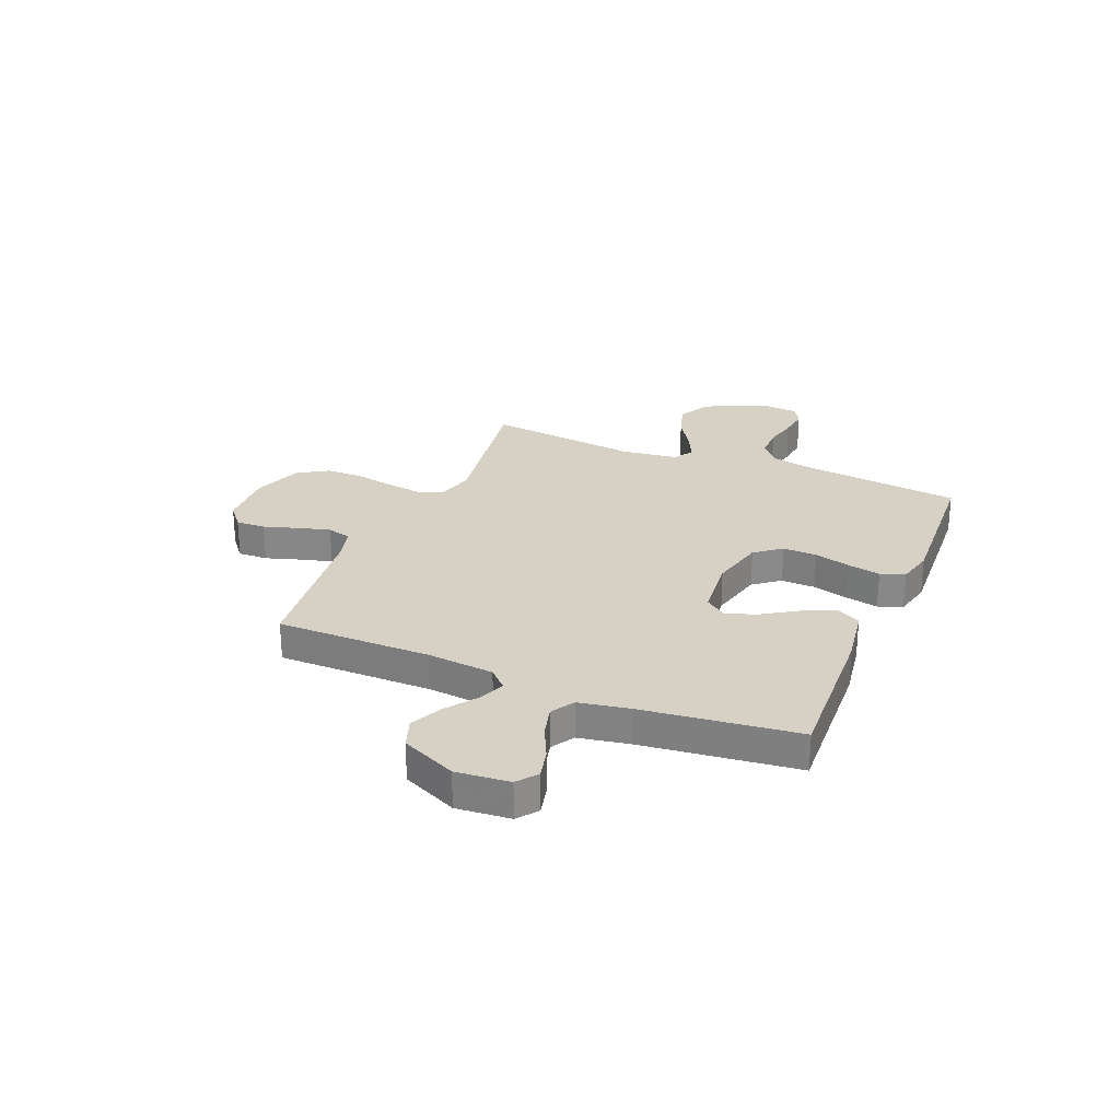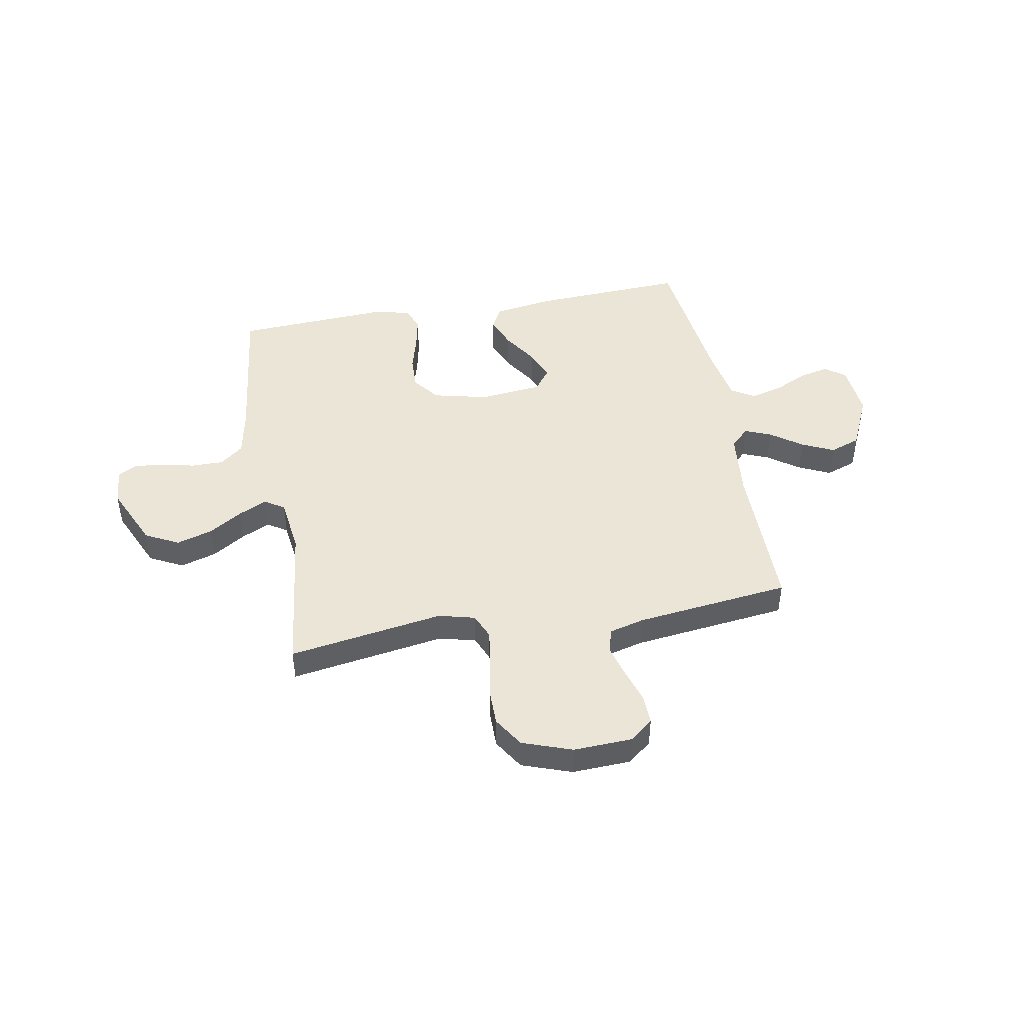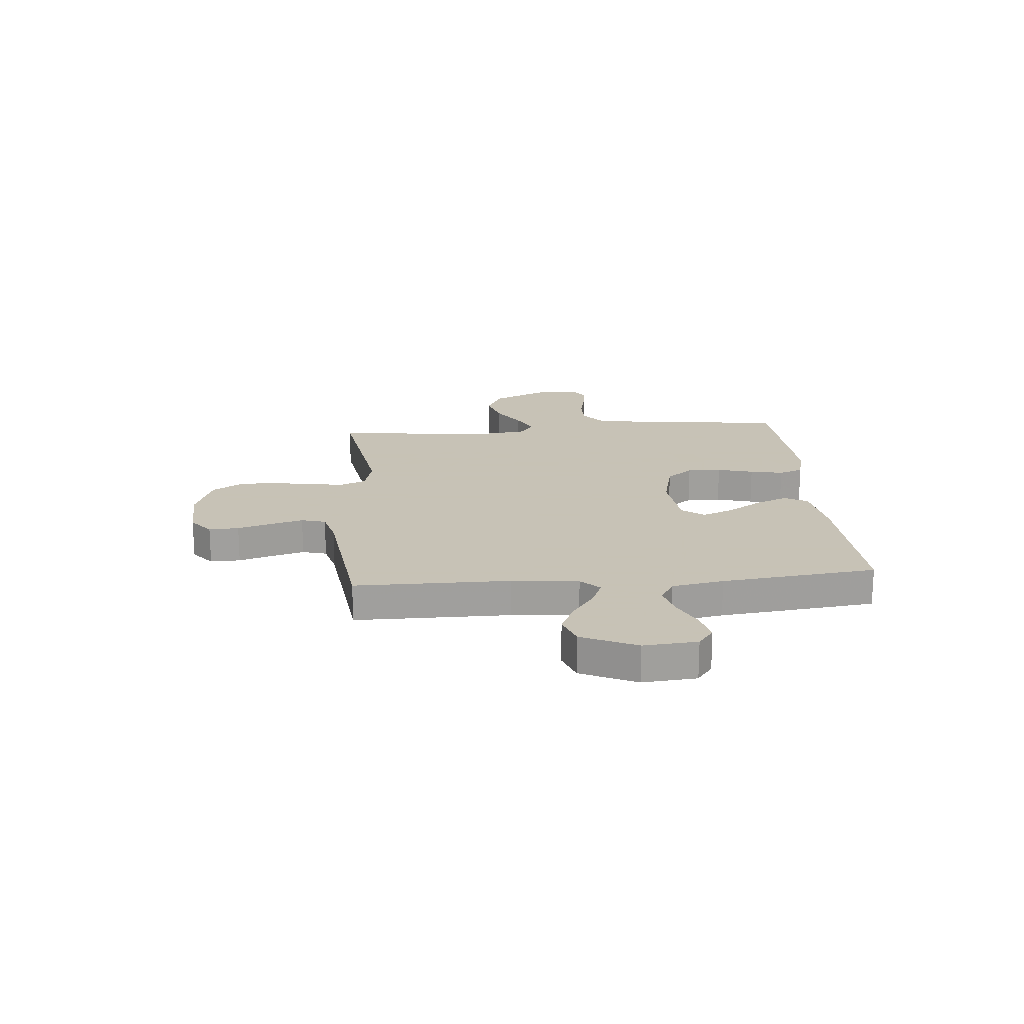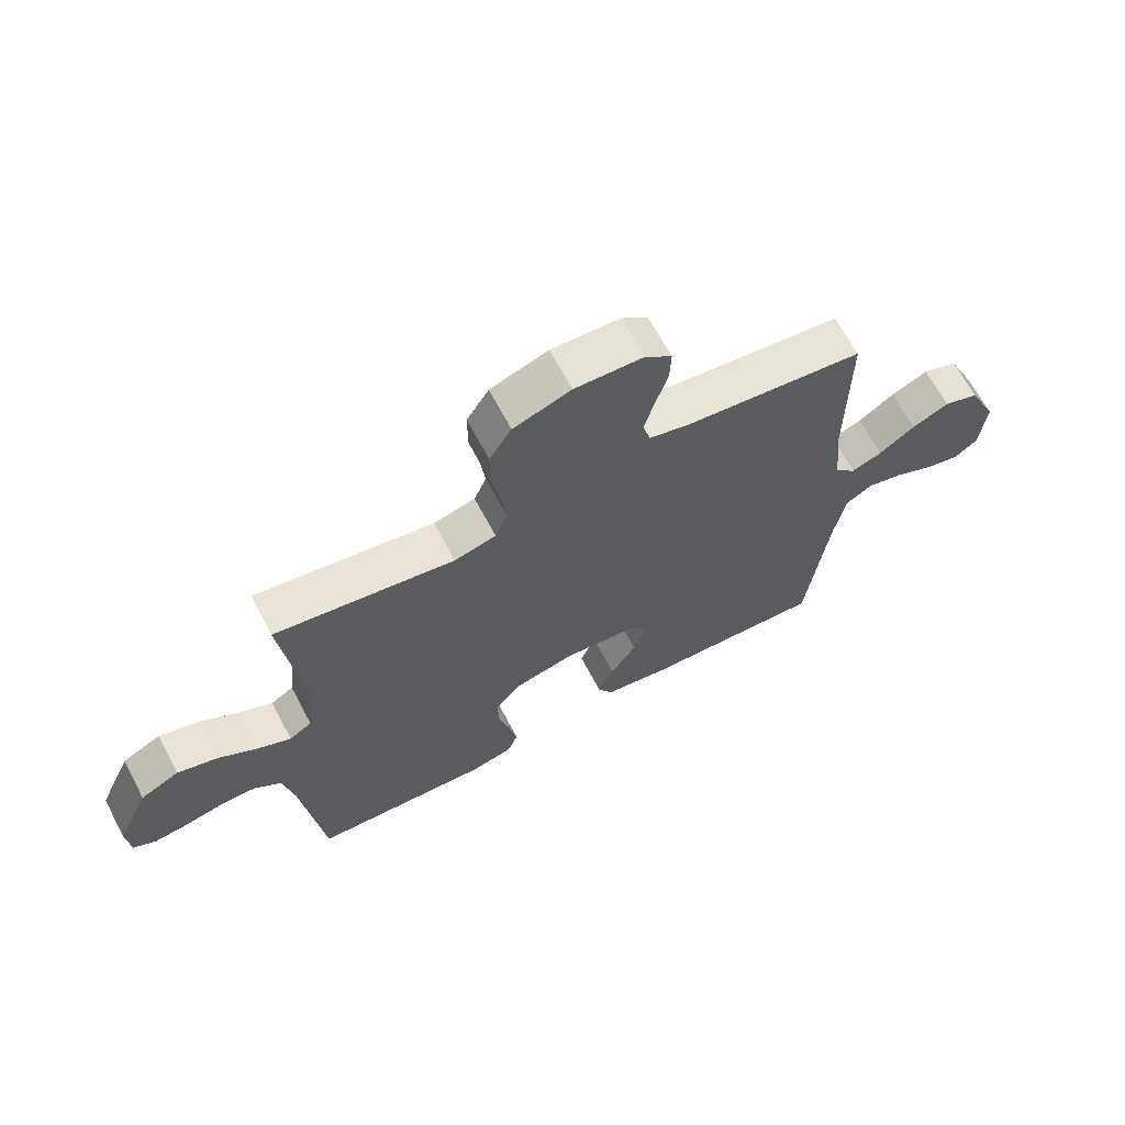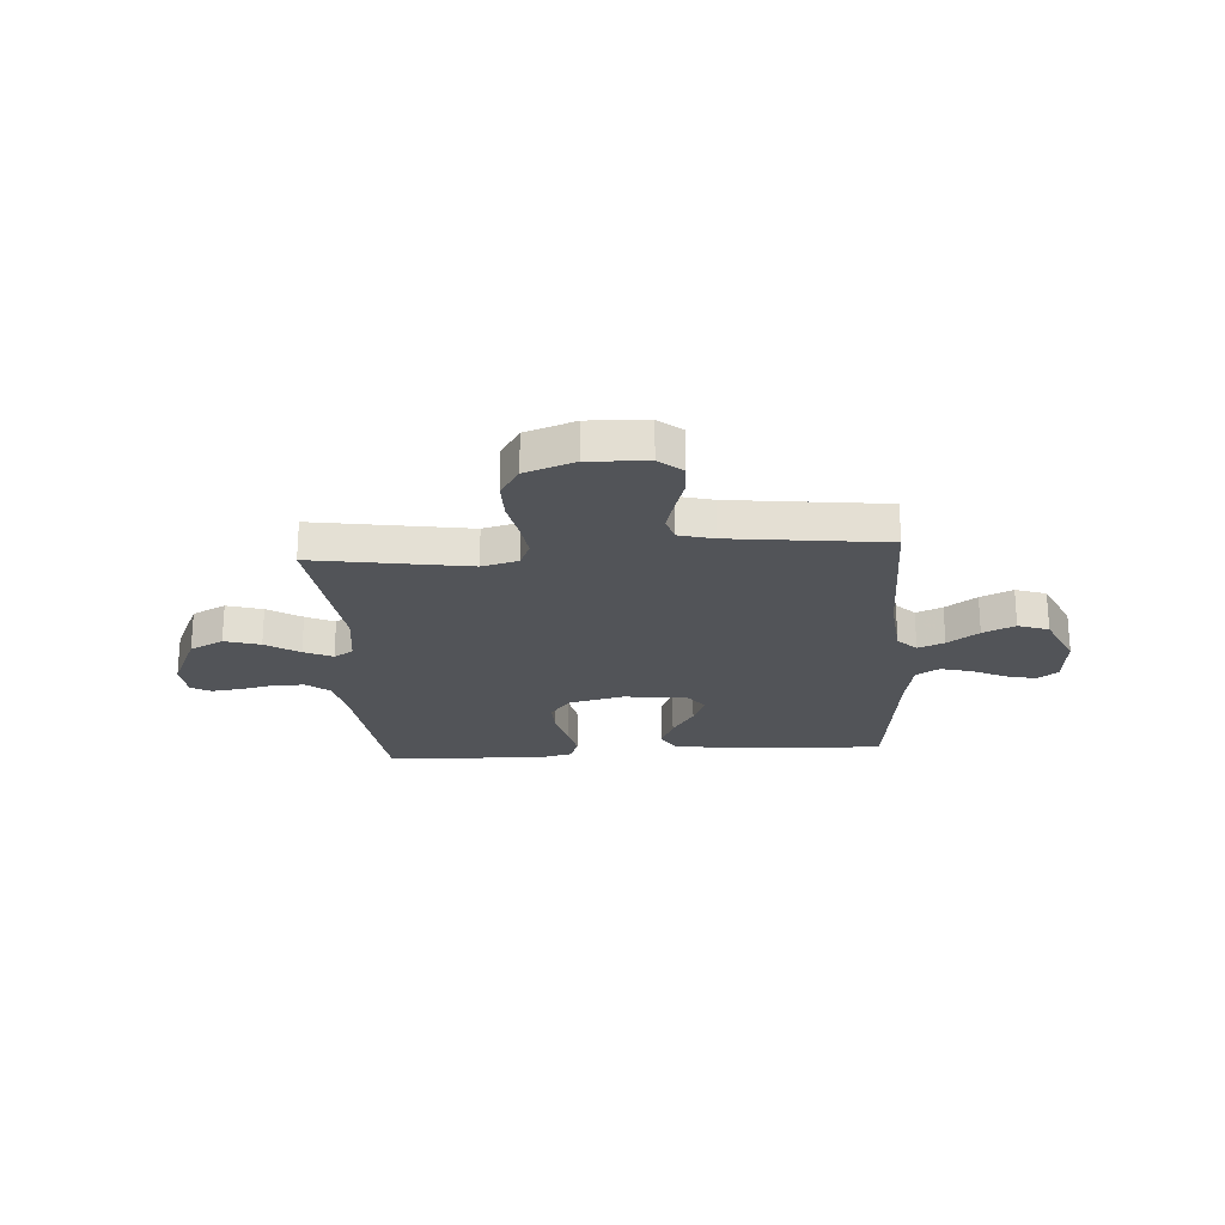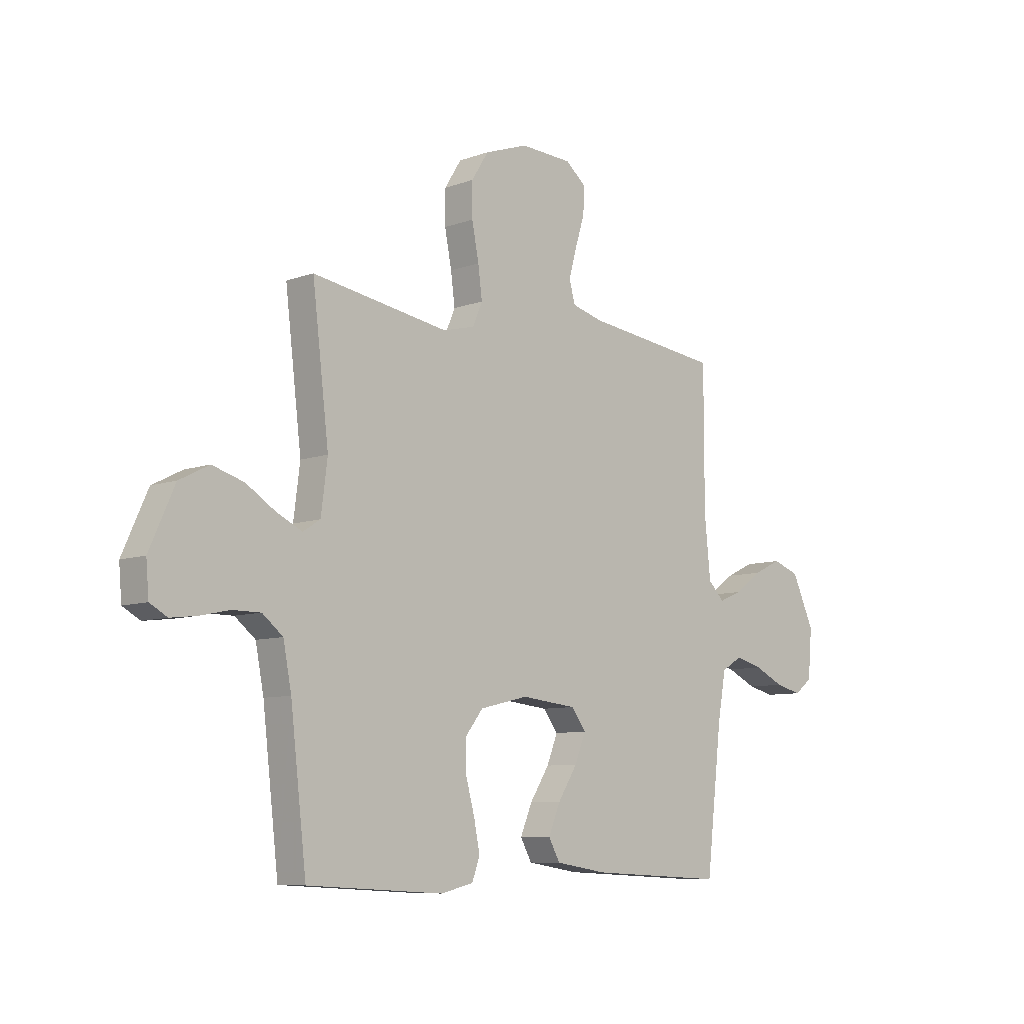
<metadata>
{"format":"obj","ext":"obj","renderer":"f3d","projection":"perspective","resolution":1024,"background":"white","views":[{"elev":26.7,"azim":112.6,"up":"+Y"},{"elev":45.6,"azim":-10.2,"up":"+Y"},{"elev":19.1,"azim":85.2,"up":"+Y"},{"elev":66.4,"azim":-27.9,"up":"+Z"},{"elev":-22.9,"azim":4.0,"up":"+Y"},{"elev":-8.3,"azim":-45.3,"up":"+Z"}]}
</metadata>
<code>
v -0.5 0.07 -0.5
v -0.535 0.07 -0.2
v -0.553 0.07 -0.107
v -0.598 0.07 -0.071
v -0.659 0.07 -0.071
v -0.724 0.07 -0.085
v -0.781 0.07 -0.092
v -0.819 0.07 -0.071
v -0.825 0.07 0
v -0.77 0.07 0.122
v -0.705 0.07 0.155
v -0.636 0.07 0.134
v -0.571 0.07 0.093
v -0.516 0.07 0.067
v -0.478 0.07 0.091
v -0.464 0.07 0.2
v -0.5 0.07 0.5
v -0.2 0.07 0.452
v -0.13 0.07 0.47
v -0.109 0.07 0.519
v -0.118 0.07 0.587
v -0.133 0.07 0.664
v -0.133 0.07 0.737
v -0.096 0.07 0.796
v 0 0.07 0.83
v 0.114 0.07 0.825
v 0.159 0.07 0.788
v 0.157 0.07 0.73
v 0.136 0.07 0.663
v 0.119 0.07 0.601
v 0.132 0.07 0.554
v 0.2 0.07 0.536
v 0.5 0.07 0.5
v 0.5 0.07 0.2
v 0.513 0.07 0.071
v 0.549 0.07 0.035
v 0.6 0.07 0.056
v 0.66 0.07 0.099
v 0.722 0.07 0.128
v 0.781 0.07 0.107
v 0.83 0.07 0
v 0.821 0.07 -0.104
v 0.782 0.07 -0.134
v 0.724 0.07 -0.12
v 0.659 0.07 -0.089
v 0.598 0.07 -0.073
v 0.553 0.07 -0.1
v 0.535 0.07 -0.2
v 0.5 0.07 -0.5
v 0.2 0.07 -0.485
v 0.086 0.07 -0.467
v 0.061 0.07 -0.422
v 0.087 0.07 -0.36
v 0.13 0.07 -0.293
v 0.154 0.07 -0.233
v 0.122 0.07 -0.19
v 0 0.07 -0.177
v -0.106 0.07 -0.202
v -0.146 0.07 -0.253
v -0.144 0.07 -0.319
v -0.125 0.07 -0.389
v -0.112 0.07 -0.453
v -0.129 0.07 -0.5
v -0.2 0.07 -0.517
v -0.5 0 -0.5
v -0.535 0 -0.2
v -0.553 0 -0.107
v -0.598 0 -0.071
v -0.659 0 -0.071
v -0.724 0 -0.085
v -0.781 0 -0.092
v -0.819 0 -0.071
v -0.825 0 0
v -0.77 0 0.122
v -0.705 0 0.155
v -0.636 0 0.134
v -0.571 0 0.093
v -0.516 0 0.067
v -0.478 0 0.091
v -0.464 0 0.2
v -0.5 0 0.5
v -0.2 0 0.452
v -0.13 0 0.47
v -0.109 0 0.519
v -0.118 0 0.587
v -0.133 0 0.664
v -0.133 0 0.737
v -0.096 0 0.796
v 0 0 0.83
v 0.114 0 0.825
v 0.159 0 0.788
v 0.157 0 0.73
v 0.136 0 0.663
v 0.119 0 0.601
v 0.132 0 0.554
v 0.2 0 0.536
v 0.5 0 0.5
v 0.5 0 0.2
v 0.513 0 0.071
v 0.549 0 0.035
v 0.6 0 0.056
v 0.66 0 0.099
v 0.722 0 0.128
v 0.781 0 0.107
v 0.83 0 0
v 0.821 0 -0.104
v 0.782 0 -0.134
v 0.724 0 -0.12
v 0.659 0 -0.089
v 0.598 0 -0.073
v 0.553 0 -0.1
v 0.535 0 -0.2
v 0.5 0 -0.5
v 0.2 0 -0.485
v 0.086 0 -0.467
v 0.061 0 -0.422
v 0.087 0 -0.36
v 0.13 0 -0.293
v 0.154 0 -0.233
v 0.122 0 -0.19
v 0 0 -0.177
v -0.106 0 -0.202
v -0.146 0 -0.253
v -0.144 0 -0.319
v -0.125 0 -0.389
v -0.112 0 -0.453
v -0.129 0 -0.5
v -0.2 0 -0.517
f 64 1 2
f 63 64 2
f 62 63 2
f 61 62 2
f 60 61 2
f 59 60 2 3
f 58 59 3 4
f 57 58 4
f 56 57 4
f 52 53 54
f 51 52 54
f 50 51 54
f 49 50 54
f 48 49 54
f 47 48 54 55
f 46 47 55 56
f 43 44 45
f 42 43 45
f 41 42 45
f 40 41 45
f 39 40 45
f 38 39 45
f 37 38 45
f 36 37 45 46
f 46 56 4
f 36 46 4
f 35 36 4
f 32 33 34
f 35 4 5
f 34 35 5
f 32 34 5
f 31 32 5
f 27 28 29
f 26 27 29
f 25 26 29
f 24 25 29
f 23 24 29
f 22 23 29
f 21 22 29
f 20 21 29 30
f 19 20 30 31
f 16 17 18
f 15 16 18 19
f 11 12 13
f 10 11 13
f 9 10 13
f 8 9 13
f 7 8 13
f 6 7 13
f 5 6 13
f 5 13 14
f 15 19 31
f 15 31 5
f 5 14 15
f 66 65 128
f 66 128 127
f 66 127 126
f 66 126 125
f 66 125 124
f 67 66 124 123
f 68 67 123 122
f 68 122 121
f 68 121 120
f 118 117 116
f 118 116 115
f 118 115 114
f 118 114 113
f 118 113 112
f 119 118 112 111
f 120 119 111 110
f 109 108 107
f 109 107 106
f 109 106 105
f 109 105 104
f 109 104 103
f 109 103 102
f 109 102 101
f 110 109 101 100
f 68 120 110
f 68 110 100
f 68 100 99
f 98 97 96
f 69 68 99
f 69 99 98
f 69 98 96
f 69 96 95
f 93 92 91
f 93 91 90
f 93 90 89
f 93 89 88
f 93 88 87
f 93 87 86
f 93 86 85
f 94 93 85 84
f 95 94 84 83
f 82 81 80
f 83 82 80 79
f 77 76 75
f 77 75 74
f 77 74 73
f 77 73 72
f 77 72 71
f 77 71 70
f 77 70 69
f 78 77 69
f 95 83 79
f 69 95 79
f 79 78 69
f 1 65 66 2
f 2 66 67 3
f 3 67 68 4
f 4 68 69 5
f 5 69 70 6
f 6 70 71 7
f 7 71 72 8
f 8 72 73 9
f 9 73 74 10
f 10 74 75 11
f 11 75 76 12
f 12 76 77 13
f 13 77 78 14
f 14 78 79 15
f 15 79 80 16
f 16 80 81 17
f 17 81 82 18
f 18 82 83 19
f 19 83 84 20
f 20 84 85 21
f 21 85 86 22
f 22 86 87 23
f 23 87 88 24
f 24 88 89 25
f 25 89 90 26
f 26 90 91 27
f 27 91 92 28
f 28 92 93 29
f 29 93 94 30
f 30 94 95 31
f 31 95 96 32
f 32 96 97 33
f 33 97 98 34
f 34 98 99 35
f 35 99 100 36
f 36 100 101 37
f 37 101 102 38
f 38 102 103 39
f 39 103 104 40
f 40 104 105 41
f 41 105 106 42
f 42 106 107 43
f 43 107 108 44
f 44 108 109 45
f 45 109 110 46
f 46 110 111 47
f 47 111 112 48
f 48 112 113 49
f 49 113 114 50
f 50 114 115 51
f 51 115 116 52
f 52 116 117 53
f 53 117 118 54
f 54 118 119 55
f 55 119 120 56
f 56 120 121 57
f 57 121 122 58
f 58 122 123 59
f 59 123 124 60
f 60 124 125 61
f 61 125 126 62
f 62 126 127 63
f 63 127 128 64
f 64 128 65 1

</code>
